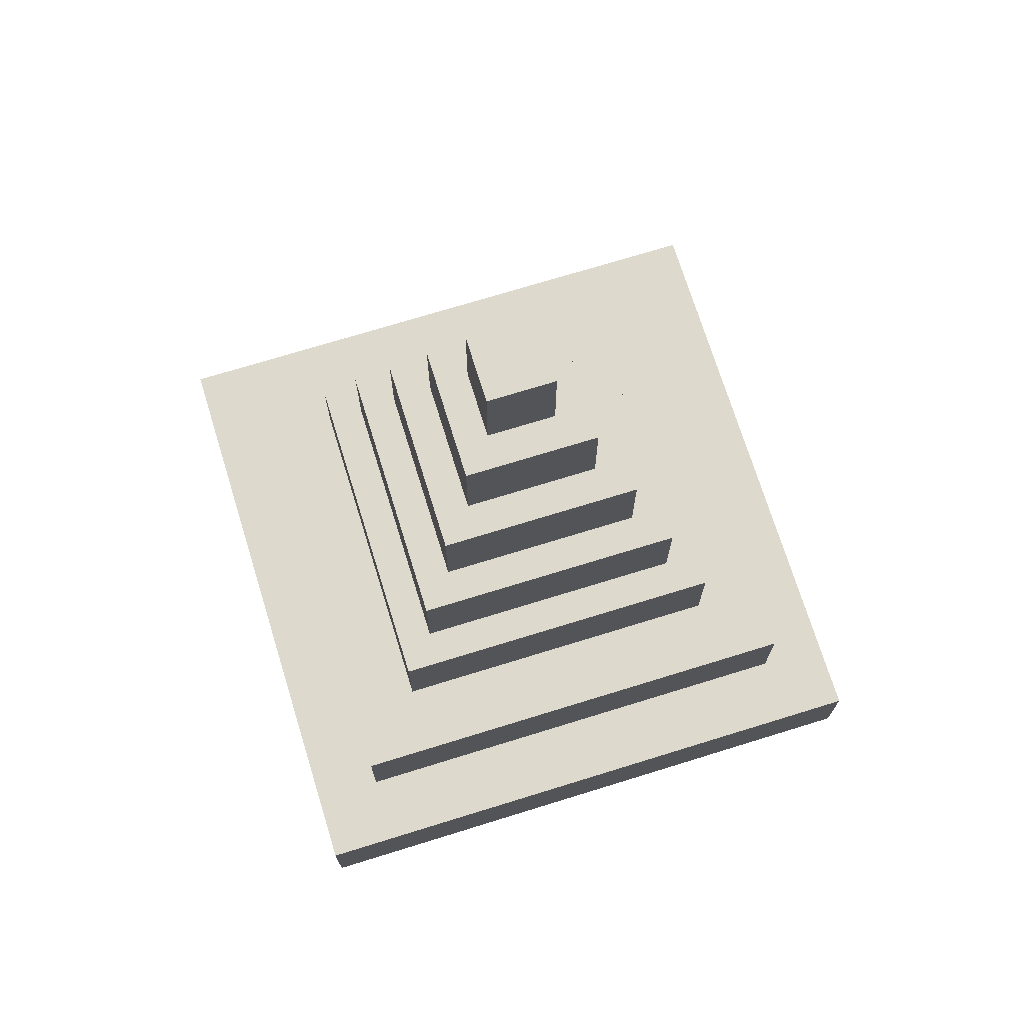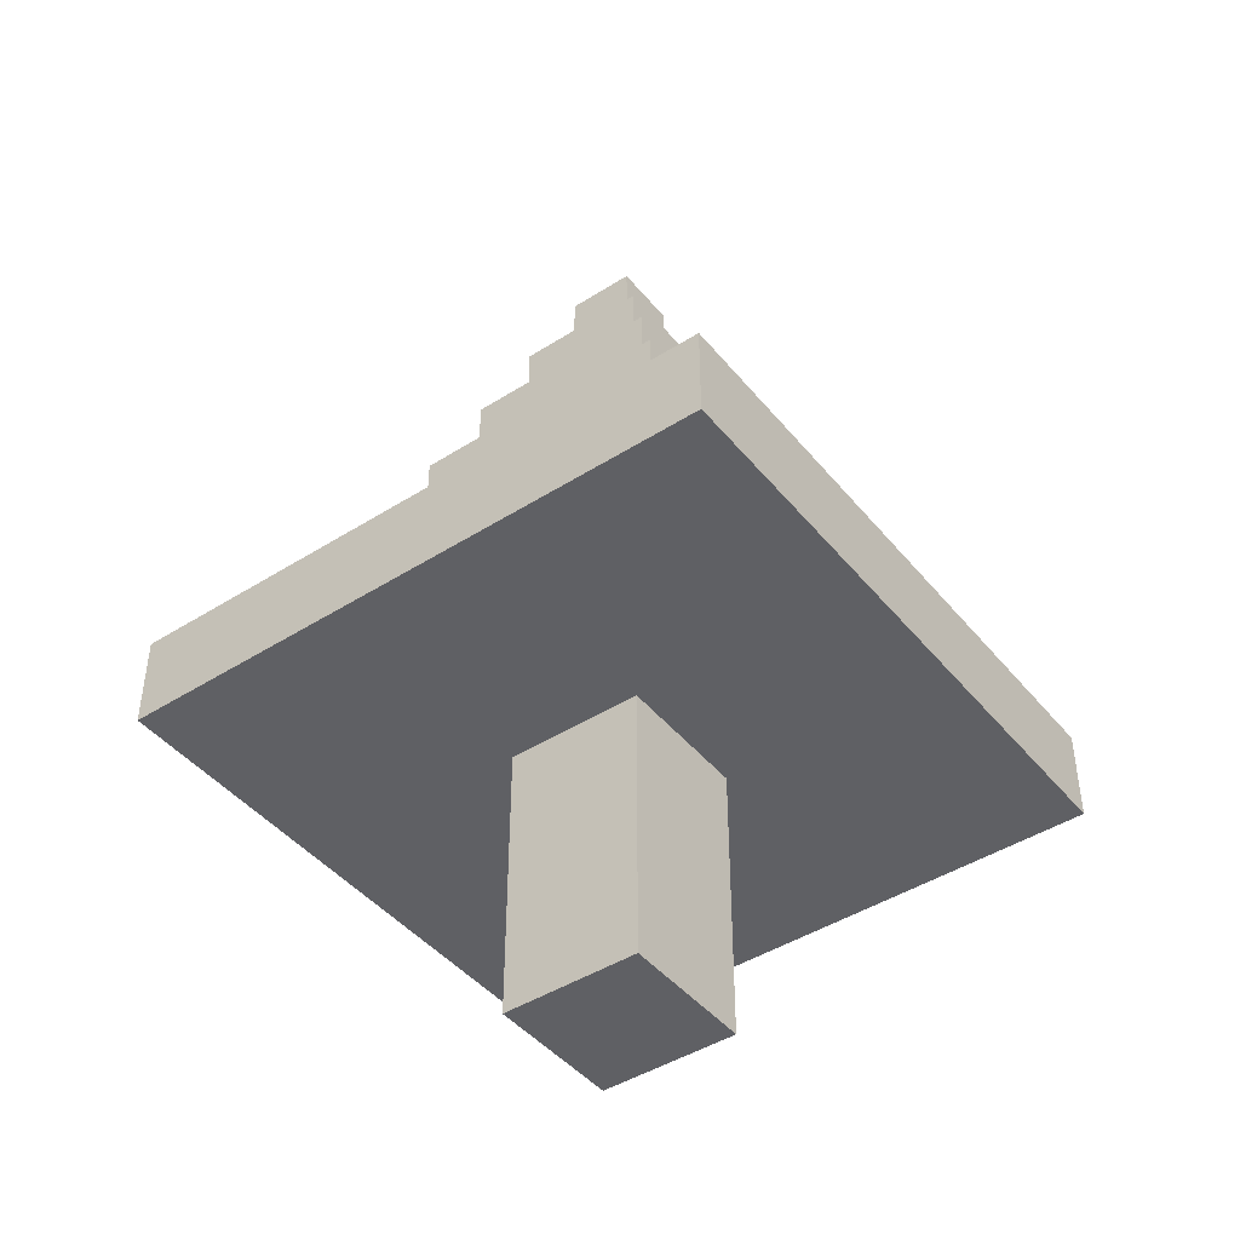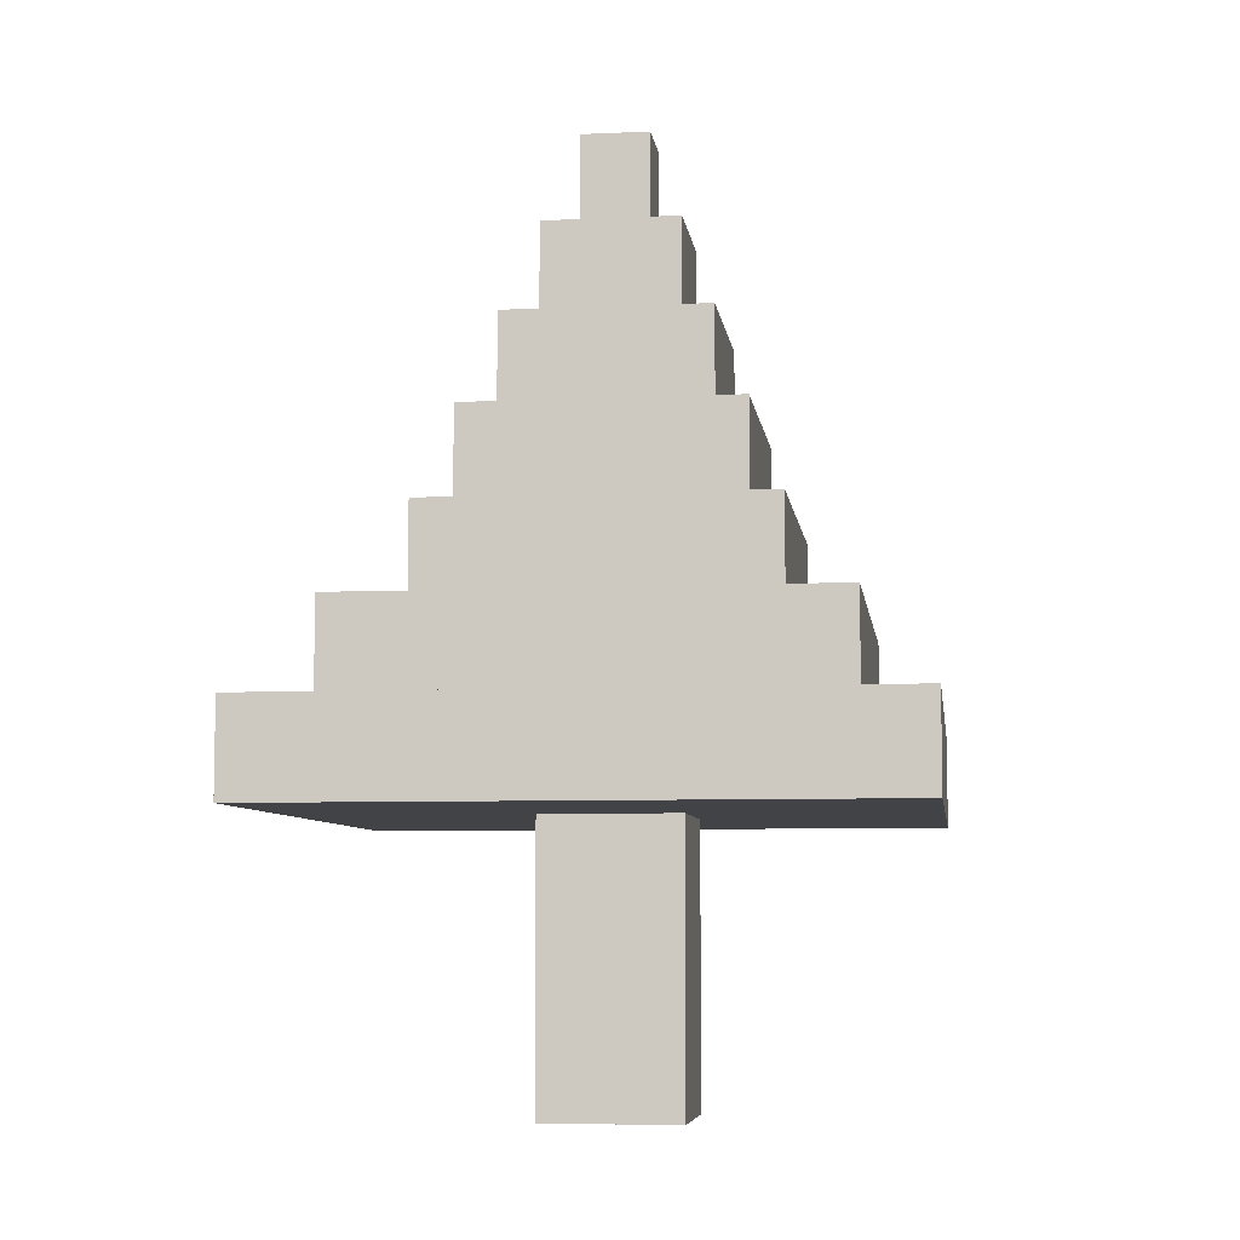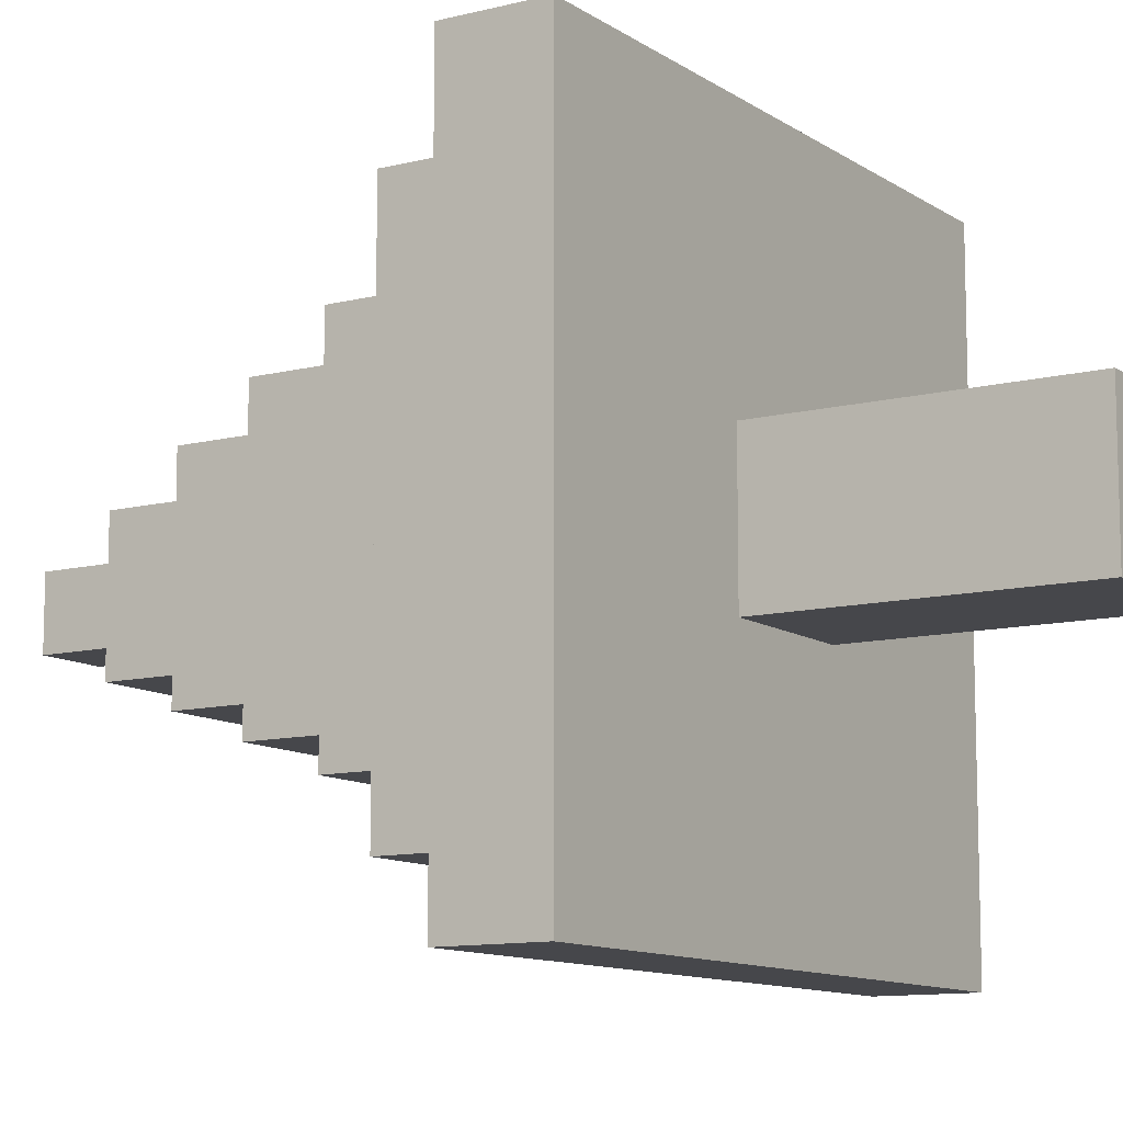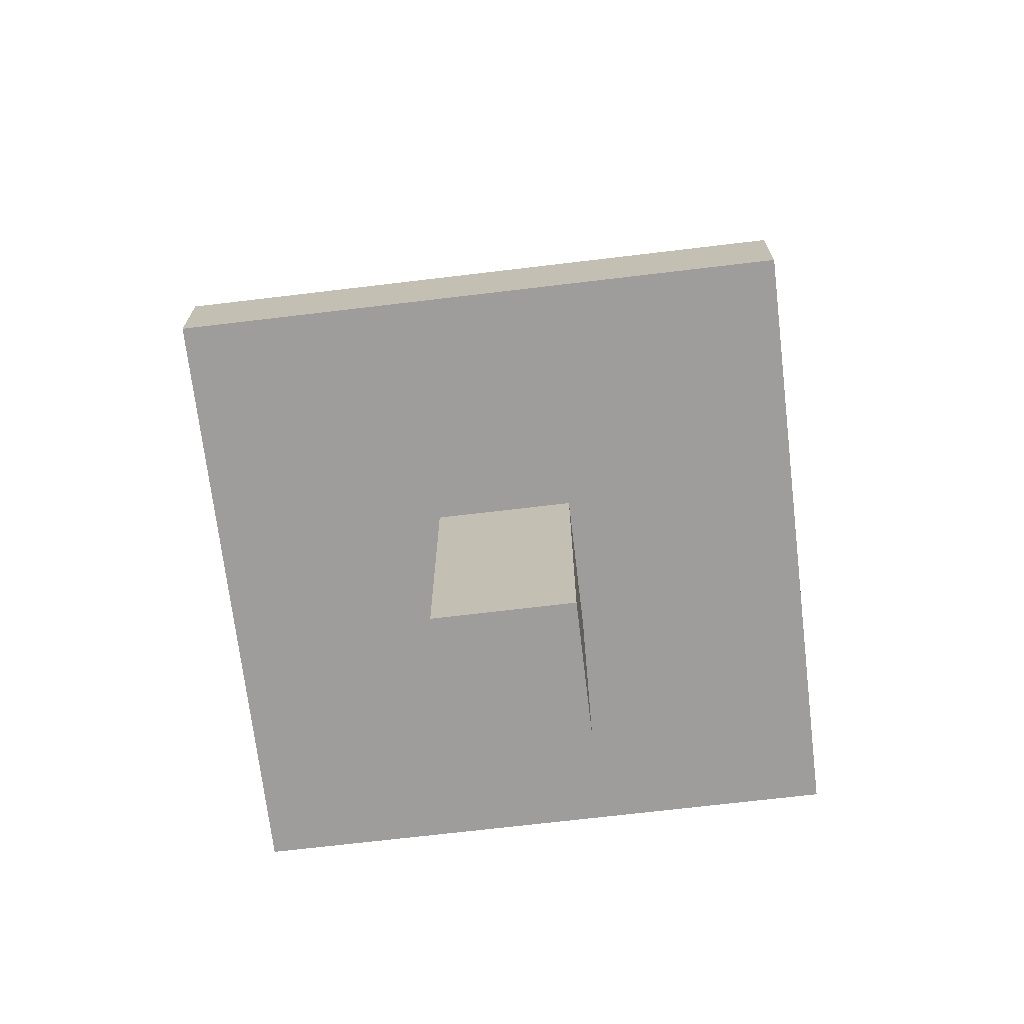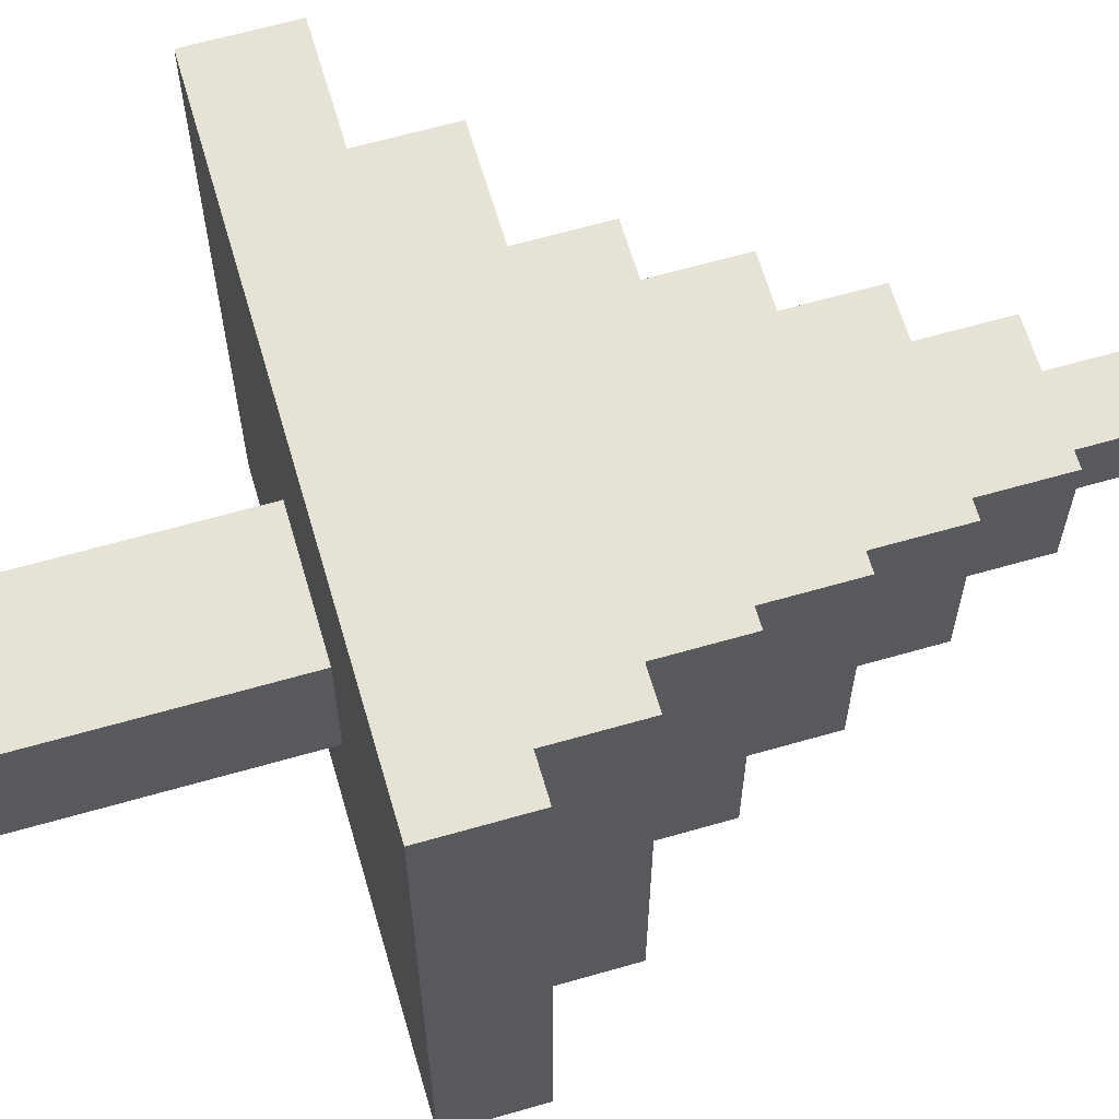
<metadata>
{"format":"obj","ext":"obj","renderer":"f3d","projection":"perspective","resolution":1024,"background":"white","views":[{"elev":72.0,"azim":162.8,"up":"+Y"},{"elev":-44.5,"azim":-143.5,"up":"+Y"},{"elev":-6.9,"azim":-82.4,"up":"+Y"},{"elev":-10.8,"azim":-57.7,"up":"+Z"},{"elev":-70.4,"azim":-173.2,"up":"+Y"},{"elev":63.8,"azim":73.8,"up":"+Z"}]}
</metadata>
<code>
v  0.4156 1.377 0.4156
v  -0.4156 1.377 0.4156
v  -0.4156 1.147 0.4156
v  0.4156 1.147 0.4156
v  0.4156 1.377 -0.4156
v  0.4156 1.147 -0.4156
v  -0.4156 1.377 -0.4156
v  -0.4156 1.147 -0.4156
v  -0.1692 0.6884 0.1692
v  0.1692 0.6884 0.1692
v  0.4156 0.6884 0.4156
v  -0.4156 0.6884 0.4156
v  0.1692 0.6884 -0.1692
v  0.4156 0.6884 -0.4156
v  -0.1692 0.6884 -0.1692
v  -0.4156 0.6884 -0.4156
v  -0.1662 1.836 0.1662
v  -0.2494 1.836 0.2494
v  0.2494 1.836 0.2494
v  0.1662 1.836 0.1662
v  -0.1662 1.836 -0.1662
v  -0.2494 1.836 -0.2494
v  0.1662 1.836 -0.1662
v  0.2494 1.836 -0.2494
v  0.3325 1.377 0.3325
v  -0.3325 1.377 0.3325
v  -0.3325 1.606 0.3325
v  0.3325 1.606 0.3325
v  0.2494 1.606 0.2494
v  -0.2494 1.606 0.2494
v  -0.1662 2.065 0.1662
v  0.1662 2.065 0.1662
v  0.0871 2.065 0.0831
v  -0.0831 2.065 0.0831
v  -0.3325 1.377 -0.3325
v  -0.3325 1.606 -0.3325
v  -0.2494 1.606 -0.2494
v  -0.1662 2.065 -0.1662
v  -0.0831 2.065 -0.0831
v  0.3325 1.377 -0.3325
v  0.3325 1.606 -0.3325
v  0.2494 1.606 -0.2494
v  0.1662 2.065 -0.1662
v  0.0871 2.065 -0.0831
v  -0.0831 2.295 -0.0831
v  -0.0831 2.295 0.0831
v  0.0871 2.295 0.0831
v  0.0871 2.295 -0.0831
v  -0.1692 0 -0.1692
v  0.1692 0 -0.1692
v  0.1692 0 0.1692
v  -0.1692 0 0.1692
v  0.5819 1.147 0.5819
v  -0.5819 1.147 0.5819
v  -0.5819 0.9179 0.5819
v  0.5819 0.9179 0.5819
v  -0.5819 1.147 -0.5819
v  -0.5819 0.9179 -0.5819
v  0.5819 1.147 -0.5819
v  0.5819 0.9179 -0.5819
v  0.7481 0.9179 0.7481
v  -0.7481 0.9179 0.7481
v  -0.7481 0.6884 0.7481
v  0.7481 0.6884 0.7481
v  -0.7481 0.9179 -0.7481
v  -0.7481 0.6884 -0.7481
v  0.7481 0.9179 -0.7481
v  0.7481 0.6884 -0.7481
v  0.5819 0.6884 0.5819
v  -0.5819 0.6884 0.5819
v  0.5819 0.6884 -0.5819
v  -0.5819 0.6884 -0.5819
o Box001
g Box001
f 1 2 3
f 3 4 1
f 5 1 4
f 4 6 5
f 7 5 6
f 6 8 7
f 2 7 8
f 8 3 2
f 9 10 11
f 11 12 9
f 10 13 14
f 14 11 10
f 13 15 16
f 16 14 13
f 15 9 12
f 12 16 15
f 17 18 19
f 19 20 17
f 21 22 18
f 18 17 21
f 23 24 22
f 22 21 23
f 20 19 24
f 24 23 20
f 2 1 25
f 25 26 2
f 27 28 29
f 29 30 27
f 31 32 33
f 33 34 31
f 7 2 26
f 26 35 7
f 36 27 30
f 30 37 36
f 38 31 34
f 34 39 38
f 5 7 35
f 35 40 5
f 41 36 37
f 37 42 41
f 43 38 39
f 39 44 43
f 1 5 40
f 40 25 1
f 28 41 42
f 42 29 28
f 32 43 44
f 44 33 32
f 45 46 47
f 47 48 45
f 26 25 28
f 28 27 26
f 25 40 41
f 41 28 25
f 40 35 36
f 36 41 40
f 35 26 27
f 27 36 35
f 30 29 19
f 19 18 30
f 29 42 24
f 24 19 29
f 42 37 22
f 22 24 42
f 37 30 18
f 18 22 37
f 17 20 32
f 32 31 17
f 20 23 43
f 43 32 20
f 23 21 38
f 38 43 23
f 21 17 31
f 31 38 21
f 34 33 47
f 47 46 34
f 33 44 48
f 48 47 33
f 44 39 45
f 45 48 44
f 39 34 46
f 46 45 39
f 49 50 51
f 51 52 49
f 53 54 55
f 55 56 53
f 54 57 58
f 58 55 54
f 57 59 60
f 60 58 57
f 59 53 56
f 56 60 59
f 61 62 63
f 63 64 61
f 62 65 66
f 66 63 62
f 65 67 68
f 68 66 65
f 67 61 64
f 64 68 67
f 4 3 54
f 54 53 4
f 3 8 57
f 57 54 3
f 8 6 59
f 59 57 8
f 6 4 53
f 53 59 6
f 12 11 69
f 69 70 12
f 11 14 71
f 71 69 11
f 14 16 72
f 72 71 14
f 16 12 70
f 70 72 16
f 56 55 62
f 62 61 56
f 55 58 65
f 65 62 55
f 58 60 67
f 67 65 58
f 60 56 61
f 61 67 60
f 70 69 64
f 64 63 70
f 69 71 68
f 68 64 69
f 71 72 66
f 66 68 71
f 72 70 63
f 63 66 72
f 10 9 52
f 52 51 10
f 9 15 49
f 49 52 9
f 15 13 50
f 50 49 15
f 13 10 51
f 51 50 13

</code>
